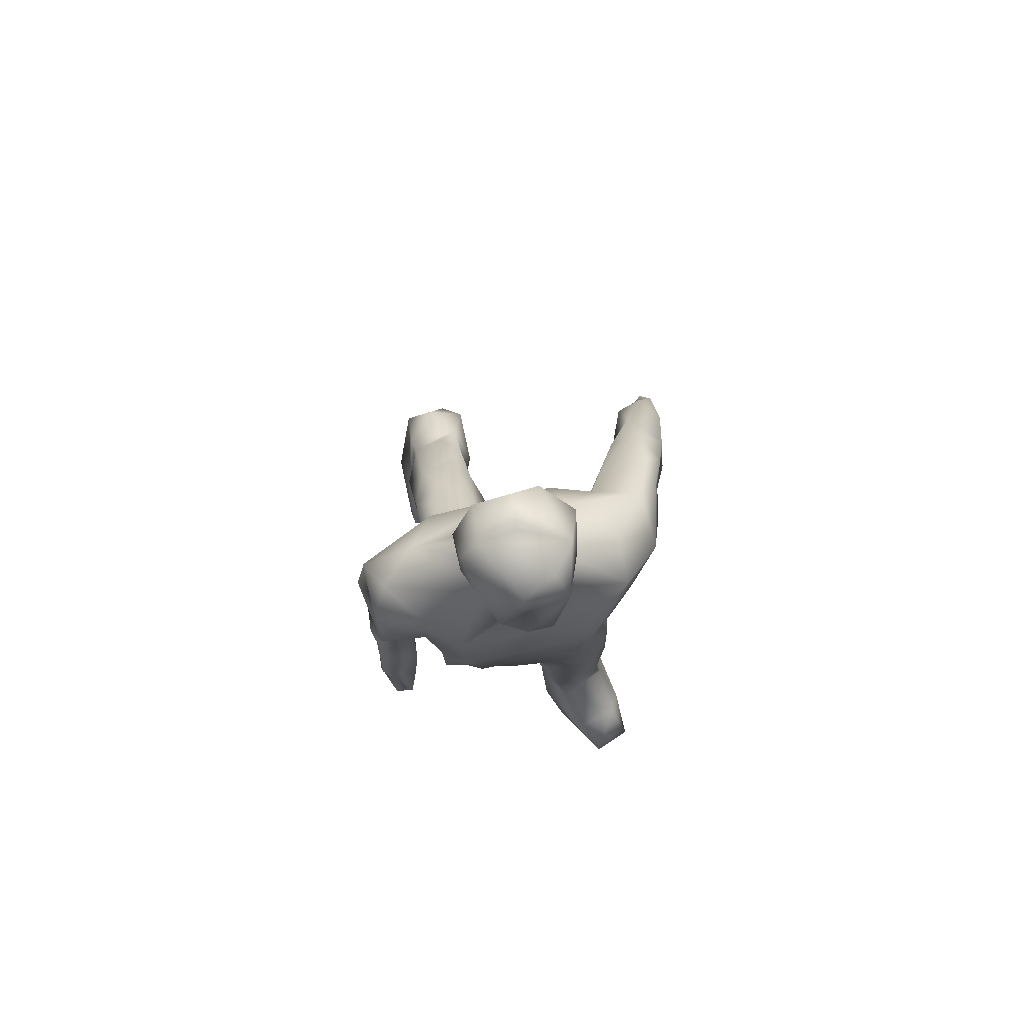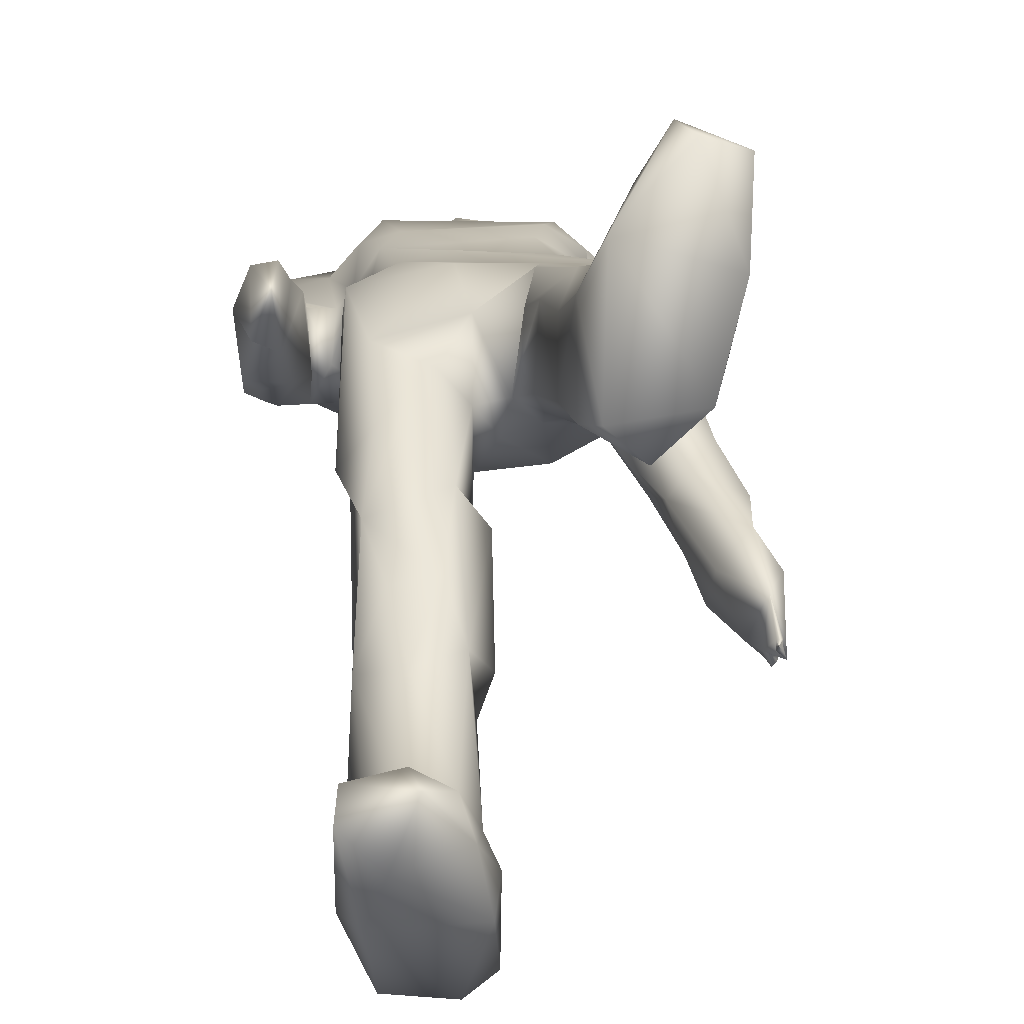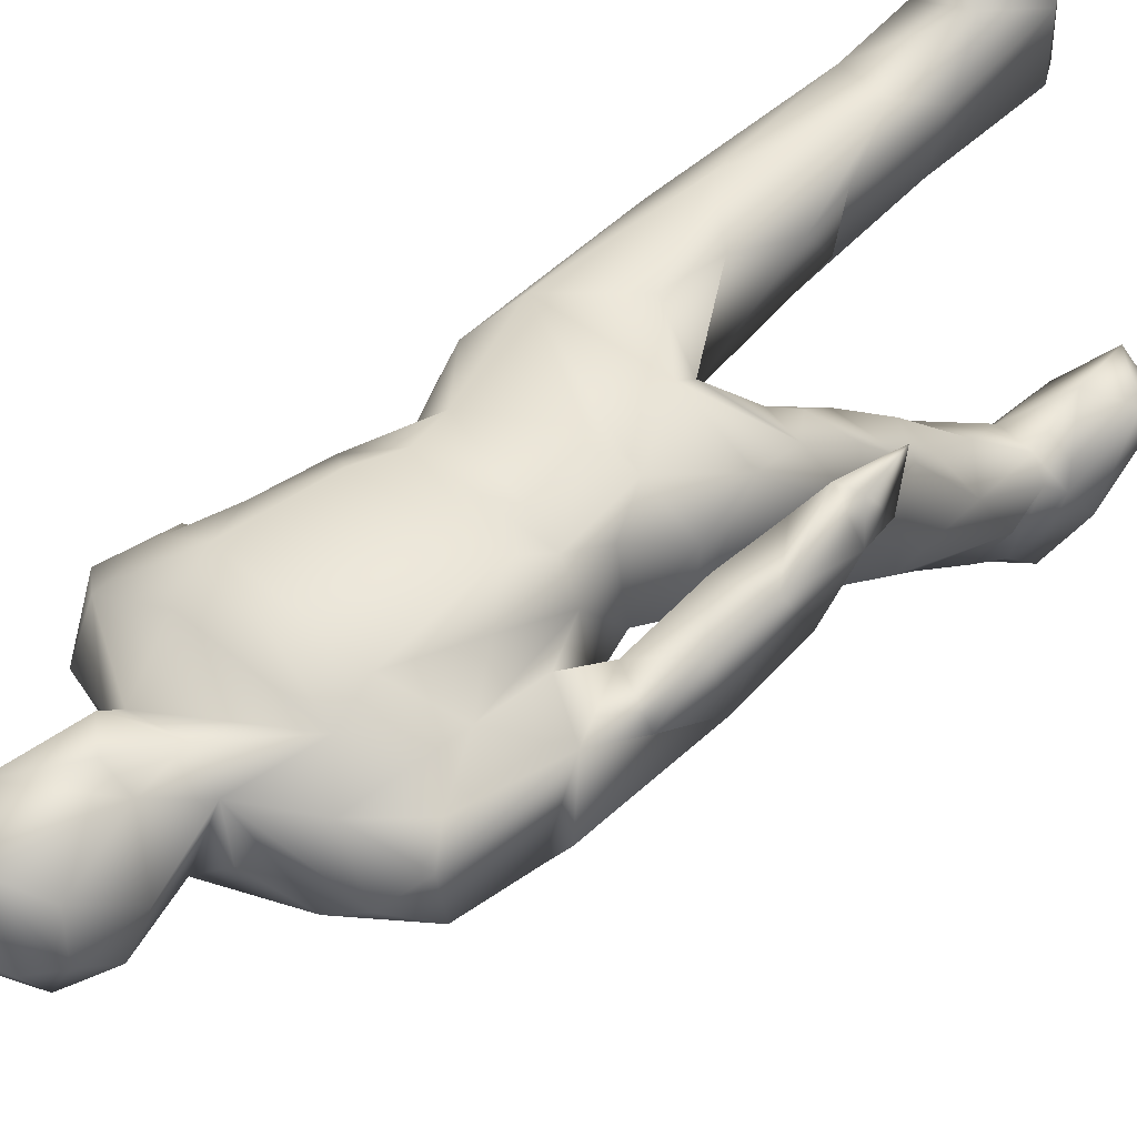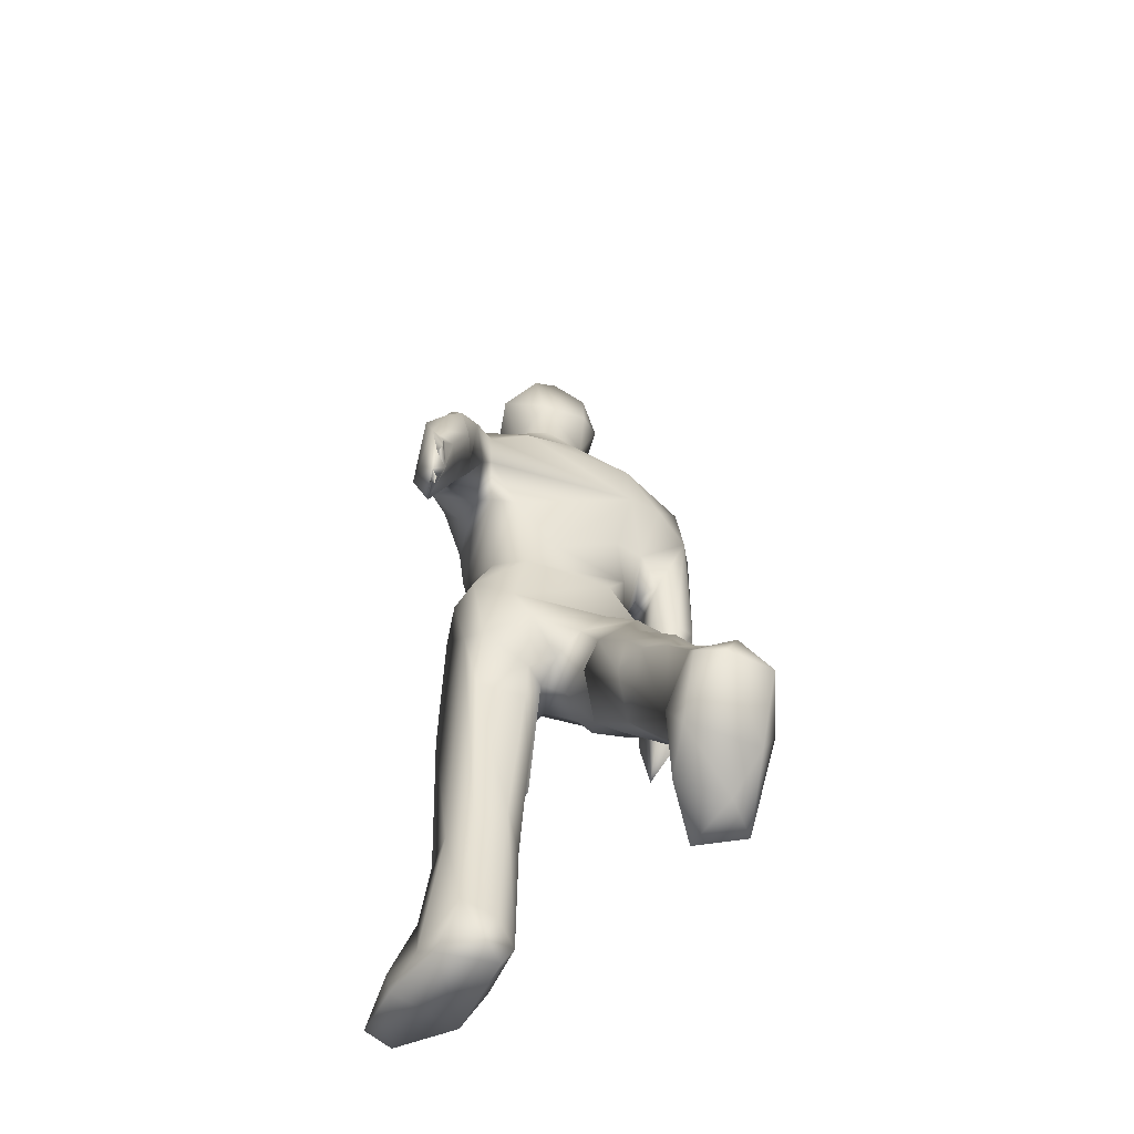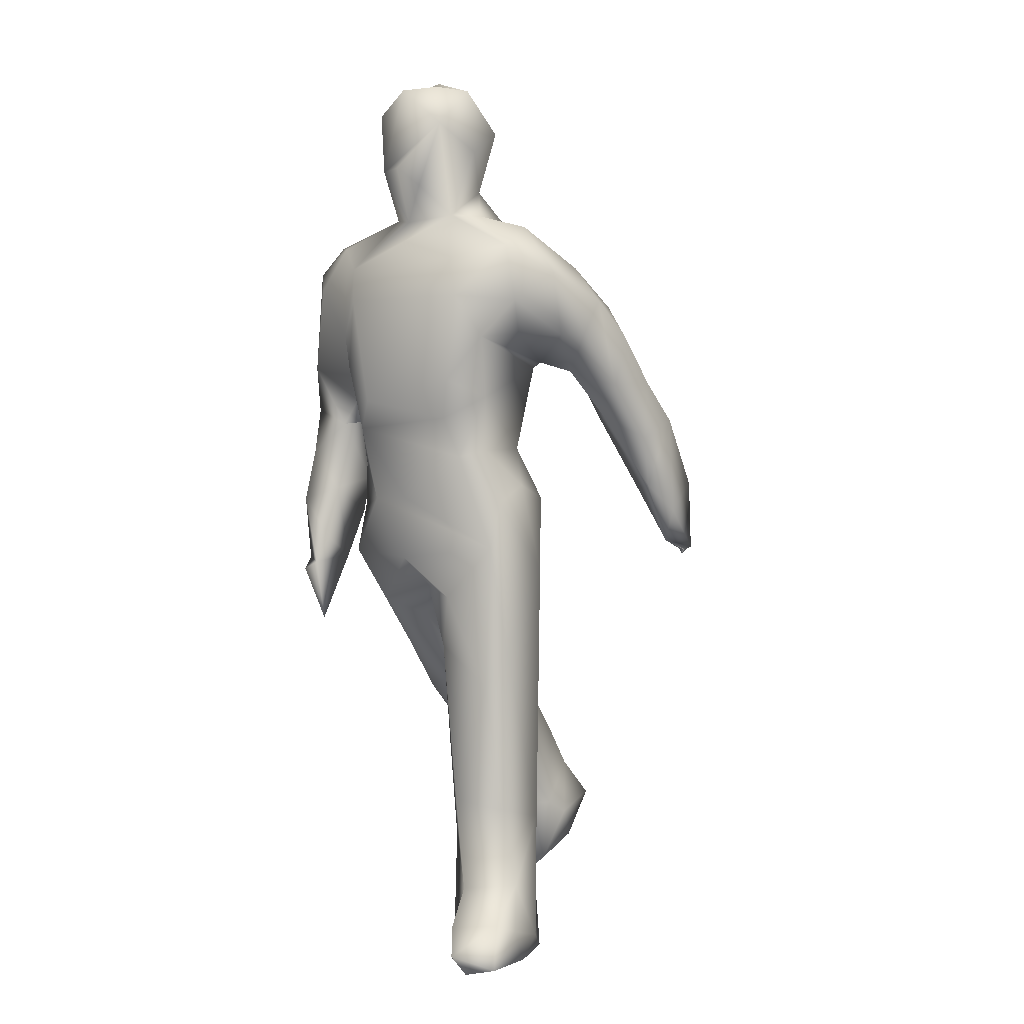
<metadata>
{"format":"obj","ext":"obj","renderer":"f3d","projection":"perspective","resolution":1024,"background":"white","views":[{"elev":76.9,"azim":-12.3,"up":"+Y"},{"elev":4.8,"azim":-2.4,"up":"+Z"},{"elev":51.8,"azim":-135.0,"up":"+Z"},{"elev":-50.5,"azim":157.8,"up":"+Y"},{"elev":1.5,"azim":29.3,"up":"+Y"}]}
</metadata>
<code>
v 45.16 54.25 75.73
v 46.64 51.63 79.24
v 45.02 57.51 80.85
v 46.92 58.38 81.18
v 43.72 58.75 77.82
v 44.22 62.16 72.68
v 44.14 65.81 79.44
v 47.09 58.96 74.73
v 47.72 61.26 79.8
v 46.46 69.33 70.55
v 44.04 69.62 71.48
v 44.75 71.52 78.31
v 43.93 83.1 71.7
v 45.03 84.58 70.12
v 48.71 75.49 70.37
v 44.02 76.48 76.17
v 45.16 81.38 78.48
v 48.51 74.75 77.56
v 48.21 89.21 70
v 46.77 90.58 79.45
v 45.18 91.95 71.74
v 45.32 92.59 77.5
v 46.96 95.93 75.39
v 56.17 14.69 51.44
v 51.13 15.51 49.26
v 53.6 25 37.4
v 51.17 22.36 42.92
v 51.86 25.19 47.32
v 54.25 16.69 46.2
v 52.81 19.92 42.31
v 51.4 18.34 51.3
v 54.69 25.98 50.01
v 55.47 20.35 51.94
v 56.72 28.65 38.21
v 51.76 31.53 48.36
v 53.29 29.28 42.13
v 53.64 33.25 44.67
v 52.88 26.77 48.55
v 52.1 35.52 55.3
v 55.63 32.4 56.13
v 53.85 39.78 49.56
v 57.1 33.32 43.68
v 52.06 44.37 54.86
v 52.69 42.49 64.55
v 54.33 38.25 60.63
v 54.34 49.46 56.87
v 55.81 44.7 52.48
v 51.87 53.67 65.55
v 52.16 53.68 61.35
v 53.55 47.63 70.23
v 54.02 53.71 59.82
v 50.91 49.78 67.18
v 51 65.65 71.23
v 51.58 59.9 79.28
v 53.21 53.92 75.78
v 56.25 50.12 73.25
v 51.72 60.59 66.15
v 52.81 64.06 67.89
v 47.84 64.27 72.42
v 48.42 67.2 78.92
v 51.25 64.95 77.07
v 55.35 65.98 80.99
v 53.61 72.69 69.33
v 55.97 69.66 68.35
v 49 68.33 72.81
v 52.51 69.77 72.18
v 52.01 74.5 78.92
v 53.36 70.08 79.97
v 50.86 79.76 70.28
v 54.78 78.2 68.39
v 50.33 75.26 73.33
v 50.68 78.08 77.44
v 50.04 85.05 79.64
v 52.4 81.16 82.29
v 54 74.09 82
v 55.54 77.21 83.25
v 52.89 87.28 68
v 53.27 92.65 68.22
v 54.21 88.69 84.14
v 53.41 92.44 82.78
v 50.59 96.84 72.13
v 50.62 95.19 80.16
v 55.31 98.96 74.35
v 56.93 98.23 78.7
v 55.05 105 77.2
v 55.06 110.9 77.29
v 54.97 107.5 73.99
v 56.26 110 81.27
v 60.53 20.68 42.64
v 59.44 18.33 47.64
v 61.08 24.1 45.01
v 58.53 25.47 49.58
v 58.69 25.04 36.96
v 59.65 30.16 42.22
v 61.04 25.77 38.6
v 59.42 34.88 56.96
v 59.99 25.59 47.16
v 64.56 27.33 78.28
v 64 37.81 78.84
v 57.78 39.95 49.33
v 59.65 35.19 46.47
v 60.08 40.06 51.65
v 61.24 39.44 54.89
v 57.81 38.19 61.38
v 62.97 40.27 74.88
v 63.84 42.27 72.66
v 57.96 51.11 58.69
v 59.61 46.18 56.25
v 61.34 48.19 63.38
v 58.84 44.35 66.61
v 60.2 53.06 71.36
v 63.28 42.69 78.3
v 64.28 49.16 80.79
v 55.7 57.02 61.81
v 60.44 58.05 66.46
v 57.74 52.13 73.97
v 60.12 52.36 62.32
v 62.22 55.66 69.04
v 62.89 53.71 71.89
v 65.1 54.25 70.1
v 60.27 55.94 77.62
v 57.47 61.93 66.53
v 65.91 58.84 67.01
v 59.11 59.17 81.02
v 59.79 66.07 81.84
v 62.55 74.1 68.41
v 67.72 88.82 84
v 60.19 95.61 69.01
v 66.33 93.59 68.11
v 57.67 100.6 72.52
v 63.53 104.7 70.63
v 62.44 100.7 71.65
v 57.8 105.7 71.04
v 57.77 103.2 83.01
v 59.73 97.68 80.89
v 60.4 103.4 84.44
v 64.72 98.36 79.81
v 63.12 101.3 84.08
v 57.34 111.1 72.32
v 61.26 113 72.49
v 64.14 111.2 71.88
v 60.24 112.4 82.85
v 63.7 112.8 81.14
v 57.16 113.2 76.61
v 60.99 114.2 76.32
v 65.05 16.09 72.18
v 66.35 13.95 72.18
v 69.07 14.54 69.91
v 64.98 16.3 79.56
v 66.65 14 82.92
v 68.39 18.28 85.83
v 70.47 16.09 89.36
v 71.7 14.05 88.36
v 67.44 18.54 71.01
v 70.23 30.49 71.01
v 71.12 19.79 71.27
v 64.66 29.17 72.77
v 67.27 21.68 81.27
v 73.31 18.81 84.63
v 72.79 22.18 79.04
v 66.61 32.98 71.05
v 66.05 31.67 80.95
v 69.83 44.66 80.77
v 64.96 50.28 71.03
v 64.91 54.76 81
v 70.63 49.88 70.84
v 70.57 56.97 69.69
v 72 57.76 71.88
v 67.81 62.69 67.87
v 66.09 70.1 68.64
v 71.38 65.59 80.08
v 70.6 60.44 81
v 71.57 66.05 70.91
v 68.98 71.76 71.96
v 68.96 71.48 79.23
v 71.96 67.55 76.26
v 66.82 70.75 81.54
v 67.61 79.9 68.34
v 70.12 81.24 70.06
v 69.69 77.53 80.57
v 69.94 84.25 81.87
v 65.51 75.15 82.82
v 66.46 79.39 83.77
v 71.16 85.33 67.86
v 71.79 81.76 71.36
v 71.96 84.72 76.94
v 67.78 96.78 70.9
v 66.25 93.11 82.89
v 72.14 94.52 80.17
v 65.36 101.5 74.52
v 64.97 108.4 82.71
v 66.76 105.6 78
v 66.97 98.36 77.09
v 71.95 97 75.52
v 67.42 108.1 74.3
v 65.99 112.5 78.26
v 72.68 14.15 73.21
v 74.62 14.33 80.65
v 73.63 16.01 75.97
v 74.88 14.7 87.56
v 74.59 17.85 82.43
v 71.47 30.78 79.82
v 72.29 29.08 73.25
v 72 48.61 79.65
v 78.14 71.61 55.46
v 80.45 65.97 53.47
v 76.57 72.74 59.22
v 75.42 75.23 63.09
v 78.35 66.85 58.62
v 73.02 81.59 65.53
v 74.84 84.46 62.66
v 78.04 79.81 58.71
v 77.2 75.31 65.37
v 79.51 79.04 67.41
v 78.22 84.41 62.04
v 79.91 84.58 65.36
v 75.15 80.66 70.27
v 78.01 85.02 72.22
v 77.87 88.31 65.93
v 78.21 88.78 69.08
v 72.93 88.38 79.57
v 76.2 84.64 74.6
v 70.88 91.76 69.08
v 75.99 92.5 70.62
v 76.19 91.6 76.5
v 81.11 61.36 53.4
v 82 59 54
v 82 59 54
v 82.7 59.86 52.92
v 81.9 59.6 53.6
v 81.9 59.6 54.4
v 81.52 60.78 57.64
v 82 63 52
v 82 63.5 52
v 82 59 54
v 82 59 54
v 82.4 59.6 53.6
v 82.4 59.6 54.4
v 82 63 52
v 82.4 62.6 52.57
v 82 63.5 52
v 82.77 67.6 53.67
v 82.99 64.48 58.79
v 82 64 52
v 81.6 64.4 52.55
v 80.6 73.58 55.16
v 82 64 52
v 81.11 67.46 61.76
v 81.52 73.02 63.53
v 81.21 79.51 62.22
v 82.27 75.16 58.26
f 4 2 8
f 1 2 3
f 3 2 4
f 7 6 5
f 8 1 5
f 6 8 5
f 4 8 9
f 4 5 3
f 11 6 7
f 14 15 10
f 16 11 12
f 14 11 13
f 13 11 17
f 21 14 22
f 22 17 20
f 19 14 21
f 22 20 82
f 31 25 24
f 93 30 26
f 25 31 27
f 30 25 27
f 28 27 31
f 28 33 32
f 26 27 28
f 38 28 32
f 39 32 40
f 41 42 37
f 35 39 43
f 37 35 41
f 43 41 35
f 43 39 44
f 39 40 45
f 43 47 41
f 46 47 43
f 44 50 52
f 43 48 49
f 48 52 53
f 53 52 54
f 52 50 55
f 52 55 54
f 116 55 56
f 49 48 57
f 114 49 57
f 60 8 59
f 62 54 124
f 66 64 53
f 63 64 66
f 18 12 60
f 60 59 65
f 66 61 68
f 66 68 67
f 75 62 125
f 126 63 70
f 18 65 15
f 71 18 15
f 72 18 71
f 71 66 67
f 71 67 72
f 73 72 67
f 73 67 74
f 74 67 75
f 74 75 76
f 14 69 15
f 77 70 69
f 17 72 73
f 73 74 79
f 73 79 80
f 128 78 81
f 20 73 82
f 82 84 23
f 82 80 84
f 86 85 88
f 24 29 90
f 91 90 89
f 90 91 97
f 89 93 95
f 32 33 92
f 33 24 92
f 92 90 97
f 34 93 26
f 95 93 34
f 37 94 36
f 42 94 37
f 94 97 91
f 32 92 40
f 40 92 96
f 96 92 97
f 157 98 99
f 41 101 42
f 102 97 101
f 103 96 102
f 45 40 104
f 106 157 99
f 99 105 106
f 107 47 46
f 107 108 47
f 47 108 100
f 108 103 102
f 96 110 104
f 109 96 103
f 109 103 117
f 44 104 110
f 109 110 96
f 114 107 51
f 114 115 117
f 111 116 110
f 117 111 110
f 115 111 117
f 120 164 119
f 121 116 111
f 119 112 113
f 121 119 113
f 164 106 119
f 122 115 114
f 115 123 118
f 55 121 124
f 121 165 124
f 172 124 165
f 63 170 64
f 62 172 125
f 75 125 177
f 170 63 126
f 76 75 182
f 127 76 183
f 130 81 83
f 132 128 130
f 136 134 135
f 135 80 137
f 138 135 137
f 87 133 130
f 88 85 134
f 88 134 142
f 142 86 88
f 142 144 86
f 140 139 144
f 145 140 144
f 144 196 145
f 143 144 142
f 148 147 146
f 149 147 150
f 147 197 150
f 197 147 148
f 152 150 153
f 155 154 161
f 157 149 98
f 161 146 157
f 98 158 162
f 162 202 163
f 158 160 202
f 202 162 158
f 166 161 164
f 168 155 166
f 112 162 113
f 113 163 165
f 163 202 204
f 118 123 120
f 166 164 120
f 168 166 167
f 175 176 174
f 177 172 171
f 171 175 177
f 178 126 77
f 126 178 170
f 170 178 174
f 180 175 174
f 180 174 179
f 182 177 180
f 223 184 77
f 185 179 184
f 181 179 185
f 181 183 180
f 127 183 181
f 127 181 221
f 128 129 78
f 223 77 129
f 187 223 129
f 80 127 188
f 137 188 189
f 127 221 189
f 190 187 132
f 190 193 187
f 193 194 187
f 191 137 192
f 131 133 141
f 195 131 141
f 131 190 132
f 192 190 195
f 195 190 131
f 196 192 195
f 143 142 191
f 191 192 196
f 140 196 141
f 197 199 198
f 153 198 200
f 200 198 201
f 197 148 156
f 156 199 197
f 203 156 155
f 160 201 199
f 201 198 199
f 204 203 168
f 171 204 168
f 168 167 173
f 209 205 206
f 205 209 207
f 209 248 208
f 213 208 248
f 205 207 212
f 212 246 205
f 208 213 210
f 214 213 249
f 211 208 210
f 215 212 211
f 215 250 212
f 185 210 217
f 220 218 214
f 224 223 187
f 223 215 211
f 194 224 187
f 224 225 220
f 220 225 218
f 229 231 226
f 232 231 238
f 242 239 241
f 232 237 229
f 242 226 240
f 242 206 205
f 244 226 245
f 245 226 206
f 246 242 205
f 247 242 241
f 242 245 206
f 209 232 248
f 248 232 243
f 251 248 243
f 251 246 212
f 250 249 251
f 249 213 248
f 250 214 249
f 212 250 251
f 216 250 215
f 216 214 250
f 1 8 2
f 3 5 1
f 6 59 8
f 7 5 4
f 7 4 9
f 11 59 6
f 10 59 11
f 12 11 7
f 60 12 7
f 60 7 9
f 11 14 10
f 18 16 12
f 17 16 18
f 72 17 18
f 17 11 16
f 14 13 17
f 22 14 17
f 20 17 73
f 23 21 22
f 81 21 23
f 25 30 29
f 29 30 89
f 30 27 26
f 24 25 29
f 93 89 30
f 33 28 31
f 31 24 33
f 36 34 26
f 28 36 26
f 36 28 38
f 37 36 38
f 39 35 38
f 39 38 32
f 37 38 35
f 44 39 45
f 48 43 44
f 104 44 45
f 48 44 52
f 50 44 56
f 49 46 43
f 51 46 49
f 51 107 46
f 49 114 51
f 55 50 56
f 57 48 53
f 53 58 57
f 57 122 114
f 58 122 57
f 60 9 8
f 61 53 54
f 124 54 55
f 15 65 10
f 53 64 58
f 65 59 10
f 18 60 65
f 66 53 61
f 61 54 62
f 68 61 62
f 75 68 62
f 69 71 15
f 70 63 66
f 69 70 66
f 71 69 66
f 67 68 75
f 19 69 14
f 19 78 77
f 77 69 19
f 79 74 76
f 79 76 127
f 21 78 19
f 21 81 78
f 22 82 23
f 82 73 80
f 23 84 81
f 84 83 81
f 86 87 85
f 85 130 84
f 85 87 130
f 86 139 87
f 90 29 89
f 92 24 90
f 94 95 34
f 94 34 36
f 94 91 95
f 91 89 95
f 100 101 41
f 101 94 42
f 100 102 101
f 101 97 94
f 102 96 97
f 104 40 96
f 47 100 41
f 100 108 102
f 108 117 103
f 56 44 110
f 119 106 105
f 119 105 112
f 105 99 112
f 107 117 108
f 114 117 107
f 116 56 110
f 109 117 110
f 115 118 111
f 119 111 118
f 120 119 118
f 121 55 116
f 121 111 119
f 121 113 165
f 122 123 115
f 169 123 122
f 58 169 122
f 64 169 58
f 64 170 169
f 62 124 172
f 77 126 70
f 129 77 78
f 81 130 128
f 133 131 130
f 131 132 130
f 132 187 128
f 84 130 83
f 85 84 134
f 84 80 135
f 134 84 135
f 136 135 138
f 137 80 188
f 141 133 139
f 140 141 139
f 139 133 87
f 191 134 136
f 191 136 138
f 142 134 191
f 144 139 86
f 196 140 145
f 143 196 144
f 147 149 146
f 154 148 146
f 161 154 146
f 154 156 148
f 155 156 154
f 157 146 149
f 158 98 149
f 151 149 150
f 151 158 149
f 151 150 152
f 151 159 158
f 159 160 158
f 168 203 155
f 162 99 98
f 161 157 106
f 99 162 112
f 106 164 161
f 166 155 161
f 113 162 163
f 167 166 120
f 204 172 163
f 165 163 172
f 167 120 123
f 169 167 123
f 173 167 169
f 170 173 169
f 170 174 173
f 173 174 176
f 176 175 171
f 177 125 172
f 179 174 178
f 181 180 179
f 182 75 177
f 183 76 182
f 183 182 180
f 180 177 175
f 77 184 178
f 178 184 179
f 186 181 185
f 186 221 181
f 187 129 128
f 80 79 127
f 189 193 137
f 189 188 127
f 190 137 193
f 192 137 190
f 189 194 193
f 191 138 137
f 141 196 195
f 196 143 191
f 198 150 197
f 153 150 198
f 152 153 200
f 203 199 156
f 159 151 152
f 159 201 160
f 200 159 152
f 200 201 159
f 203 204 202
f 203 160 199
f 203 202 160
f 172 204 171
f 208 207 209
f 173 176 168
f 176 171 168
f 211 207 208
f 211 212 207
f 217 210 213
f 214 217 213
f 219 216 215
f 185 184 210
f 211 210 184
f 223 211 184
f 218 217 214
f 216 220 214
f 219 220 216
f 222 185 217
f 222 186 185
f 218 222 217
f 222 221 186
f 218 225 222
f 223 219 215
f 224 219 223
f 224 220 219
f 225 194 189
f 189 221 225
f 225 221 222
f 225 224 194
f 232 206 226
f 231 230 227
f 229 230 231
f 226 231 232
f 226 234 233
f 237 230 229
f 230 237 235
f 237 238 236
f 238 231 228
f 240 226 233
f 242 240 239
f 232 238 237
f 243 232 229
f 242 229 226
f 242 243 229
f 206 232 209
f 244 234 226
f 245 242 247
f 251 249 248
f 242 251 243
f 246 251 242

</code>
